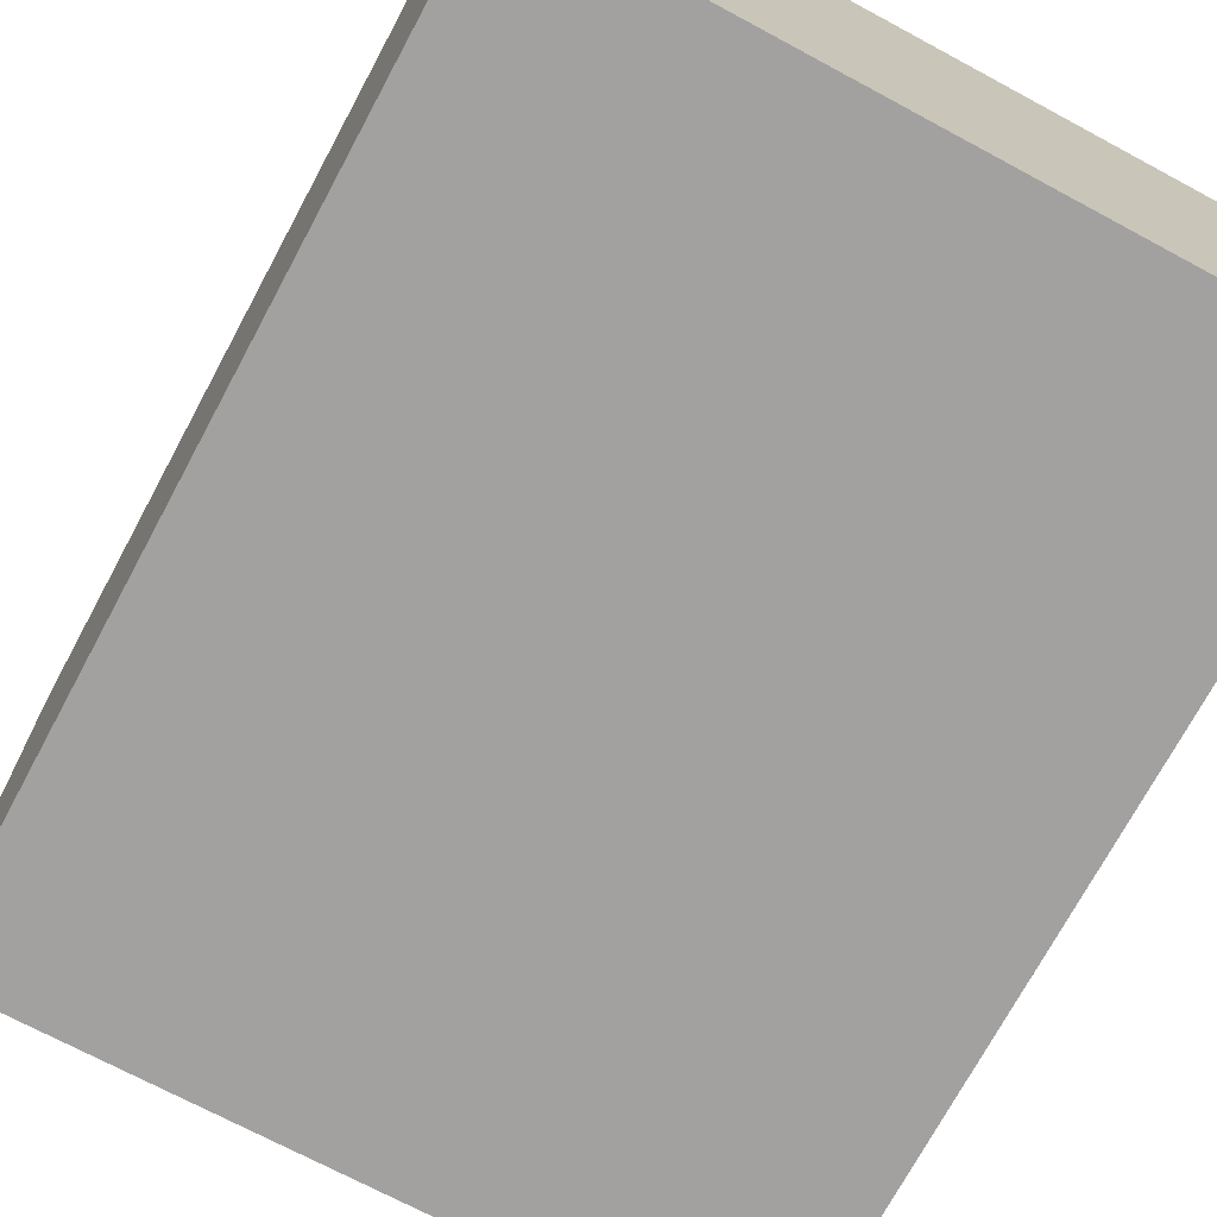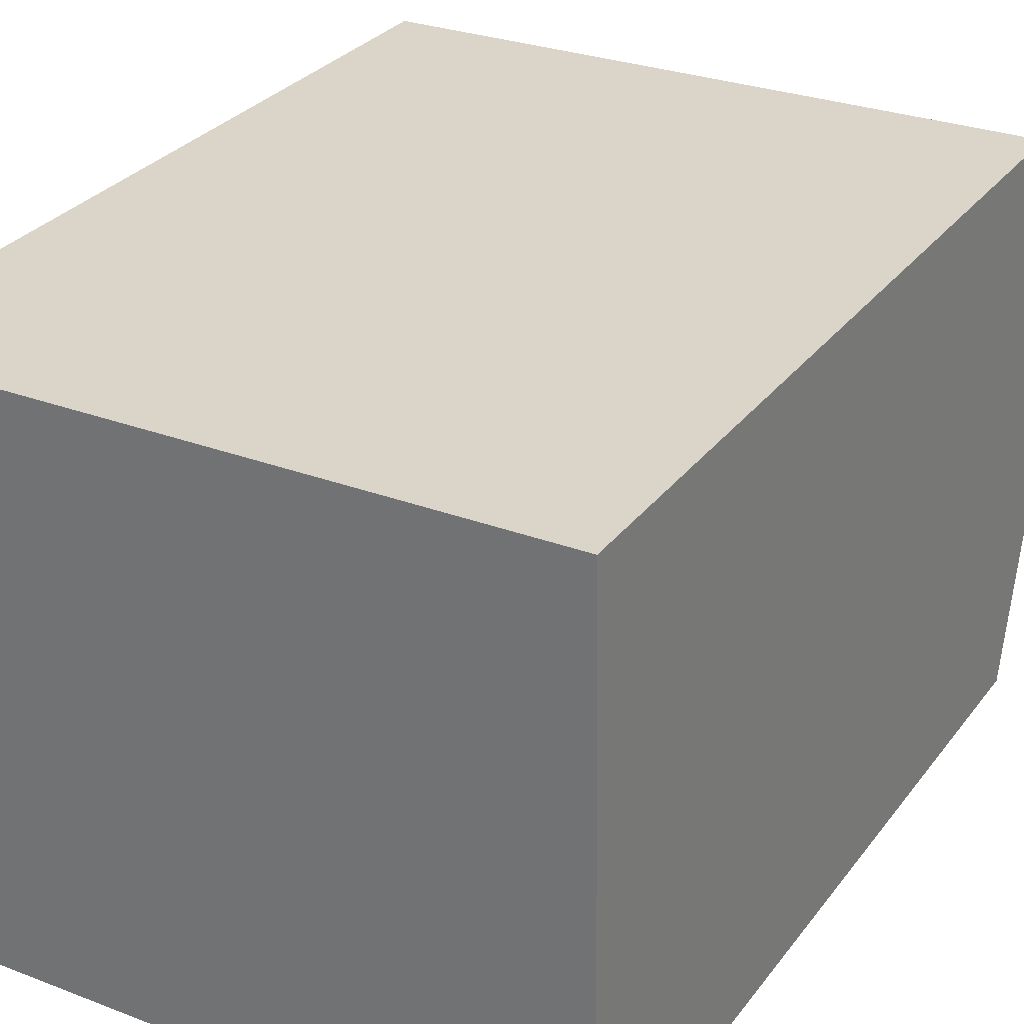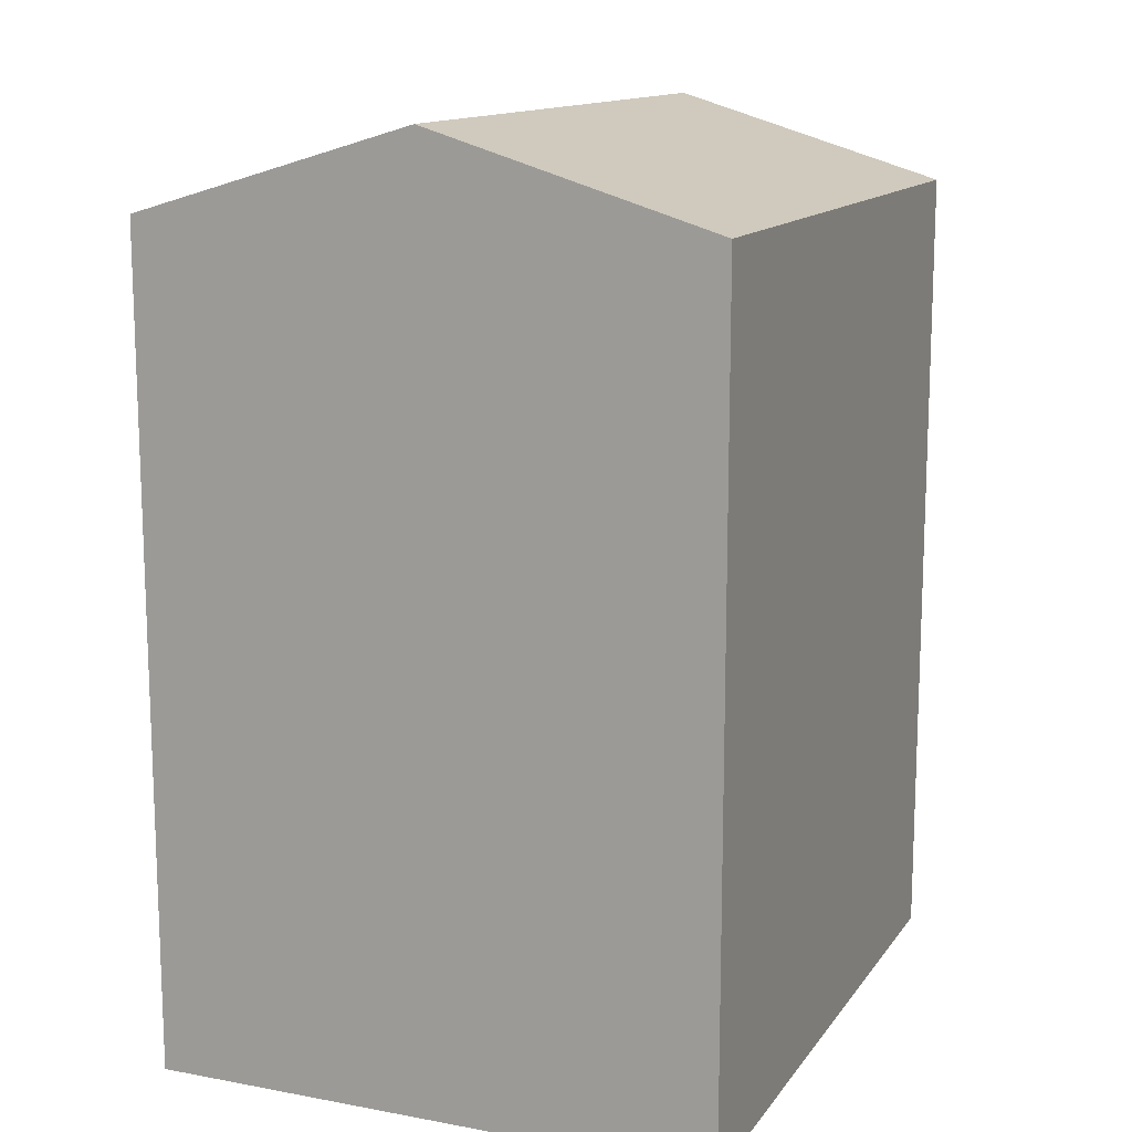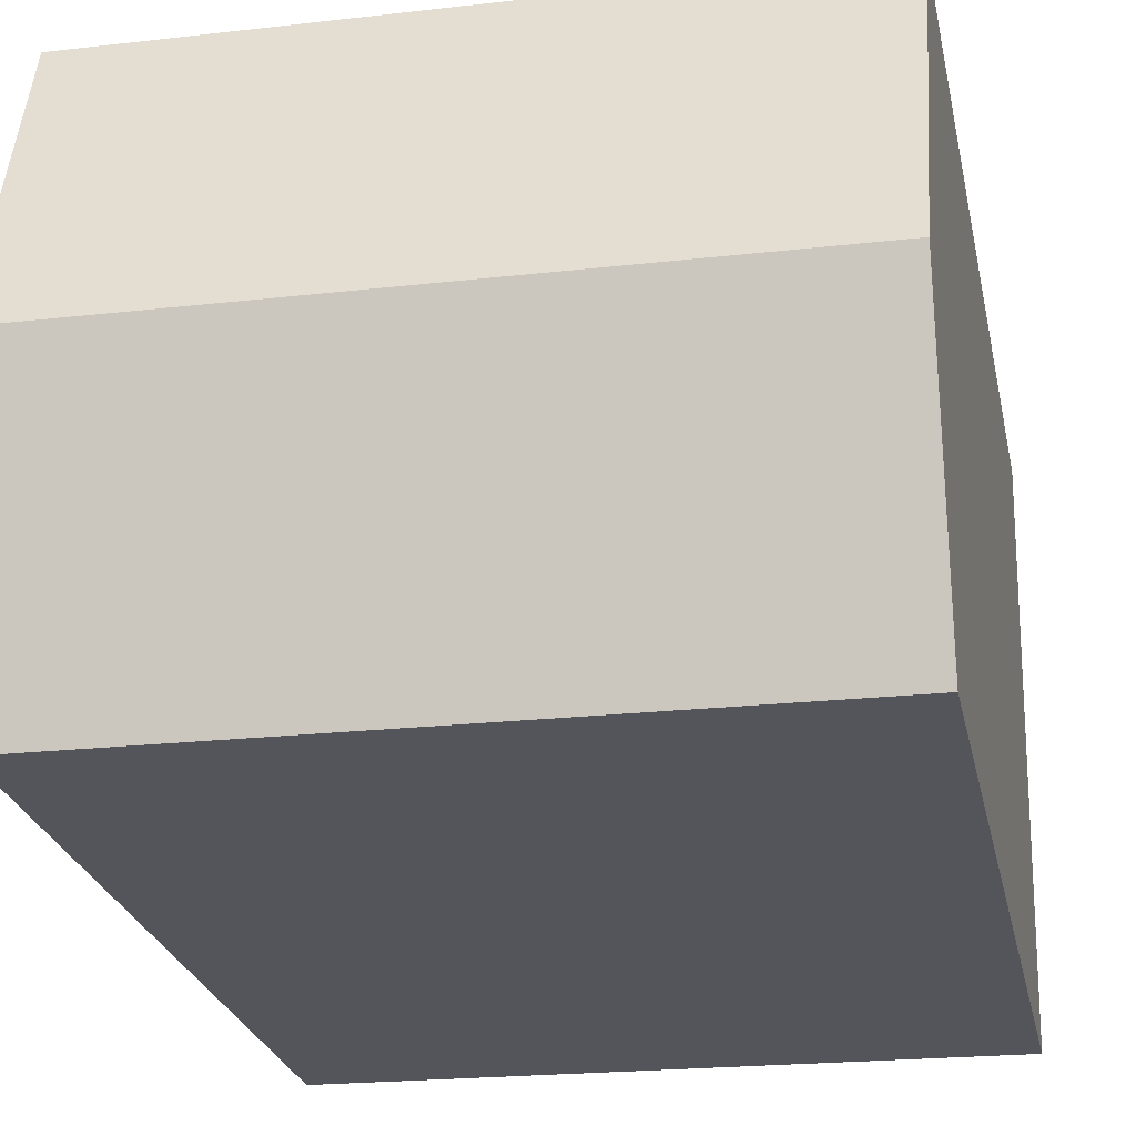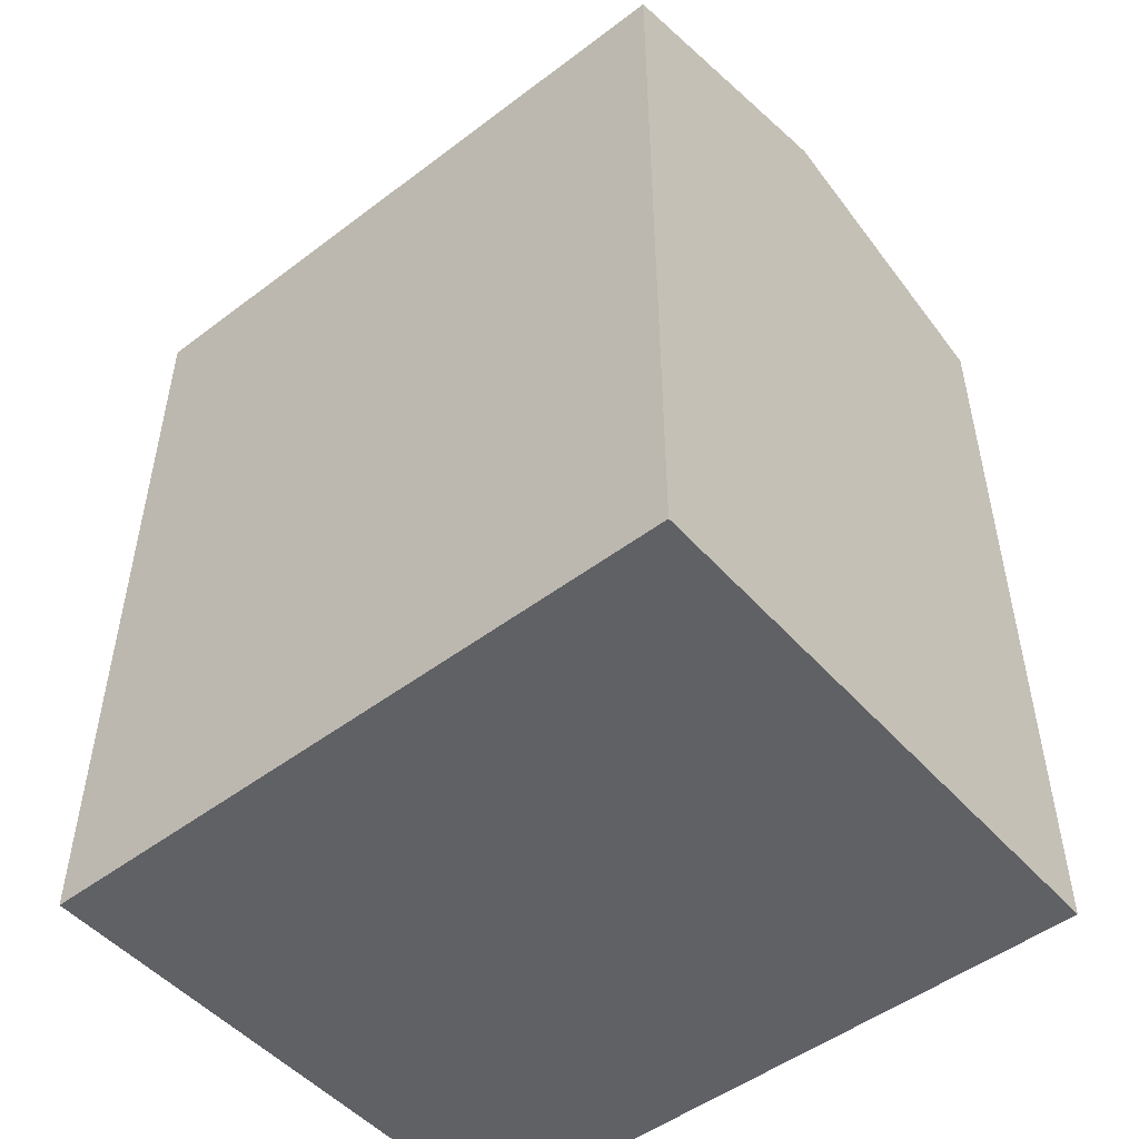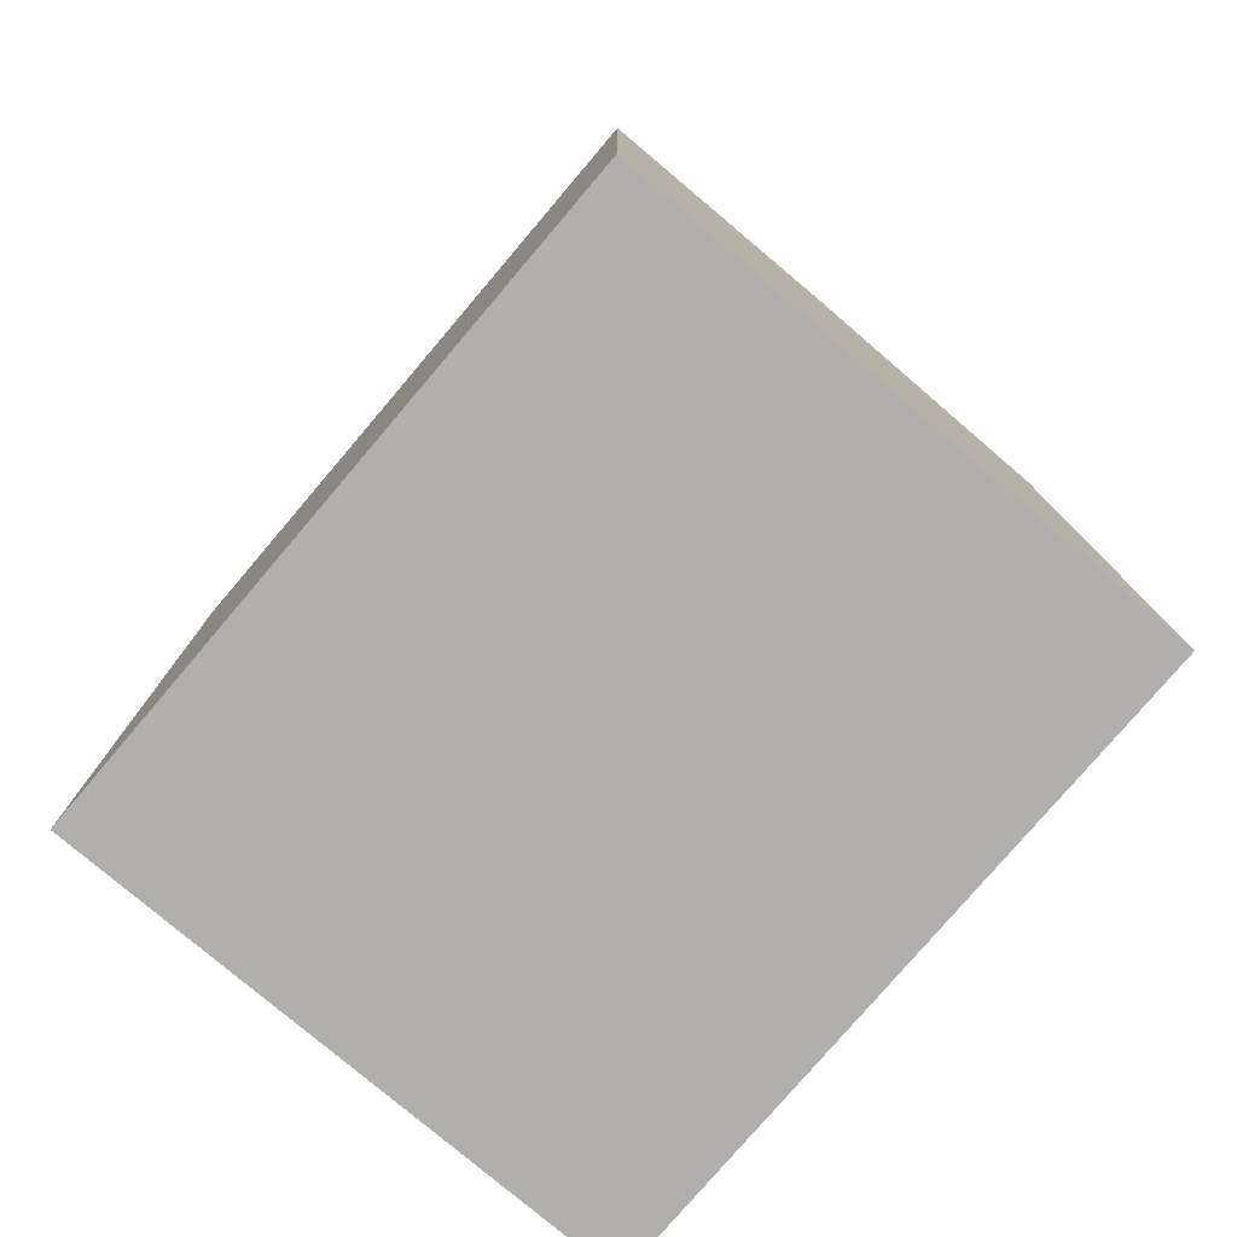
<metadata>
{"format":"obj","ext":"obj","renderer":"f3d","projection":"perspective","resolution":1024,"background":"white","views":[{"elev":-72.6,"azim":-28.3,"up":"+Z"},{"elev":29.9,"azim":30.0,"up":"+Z"},{"elev":13.4,"azim":-68.2,"up":"+Y"},{"elev":-25.2,"azim":-168.4,"up":"+Z"},{"elev":-50.1,"azim":38.9,"up":"+Y"},{"elev":-78.3,"azim":48.8,"up":"+Y"}]}
</metadata>
<code>
v  13.51 18.4 -5.54
v  0.1775 16.68 -11.46
v  0.08896 18.4 -5.731
v  13.6 16.68 -11.27
v  13.42 16.68 0.1908
v  0.0003552 16.68 -0.0005278
v  0.08857 3.509e-16 -5.731
v  0 0 0
v  0.1771 7.018e-16 -11.46
v  13.51 3.392e-16 -5.539
v  13.6 6.901e-16 -11.27
v  13.42 -1.172e-17 0.1914
g defaultobject
f 1 2 3
f 2 1 4
f 5 3 6
f 3 5 1
f 6 7 8
f 7 6 9
f 9 6 2
f 2 6 3
f 4 10 11
f 10 4 12
f 12 4 5
f 5 4 1
f 2 11 9
f 11 2 4
f 12 6 8
f 6 12 5
f 7 12 8
f 12 7 9
f 12 9 10
f 10 9 11

</code>
